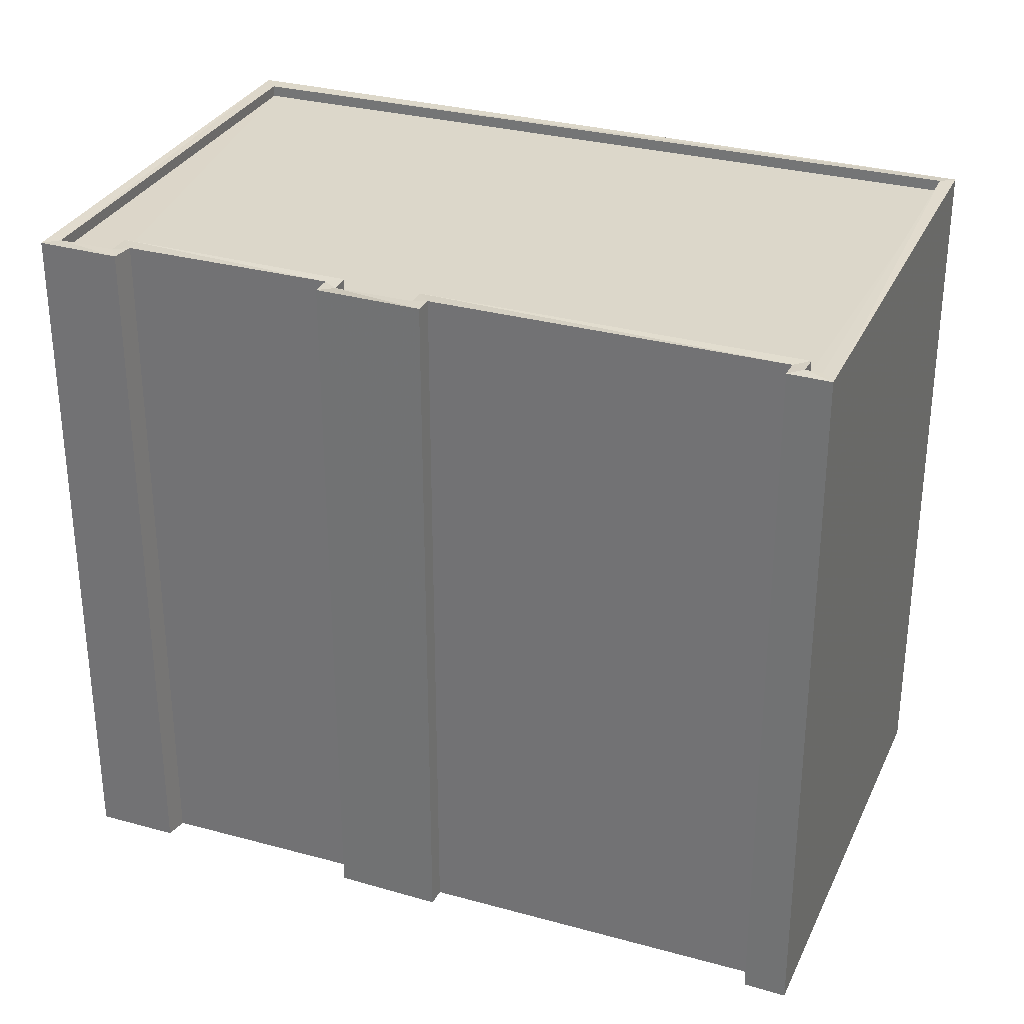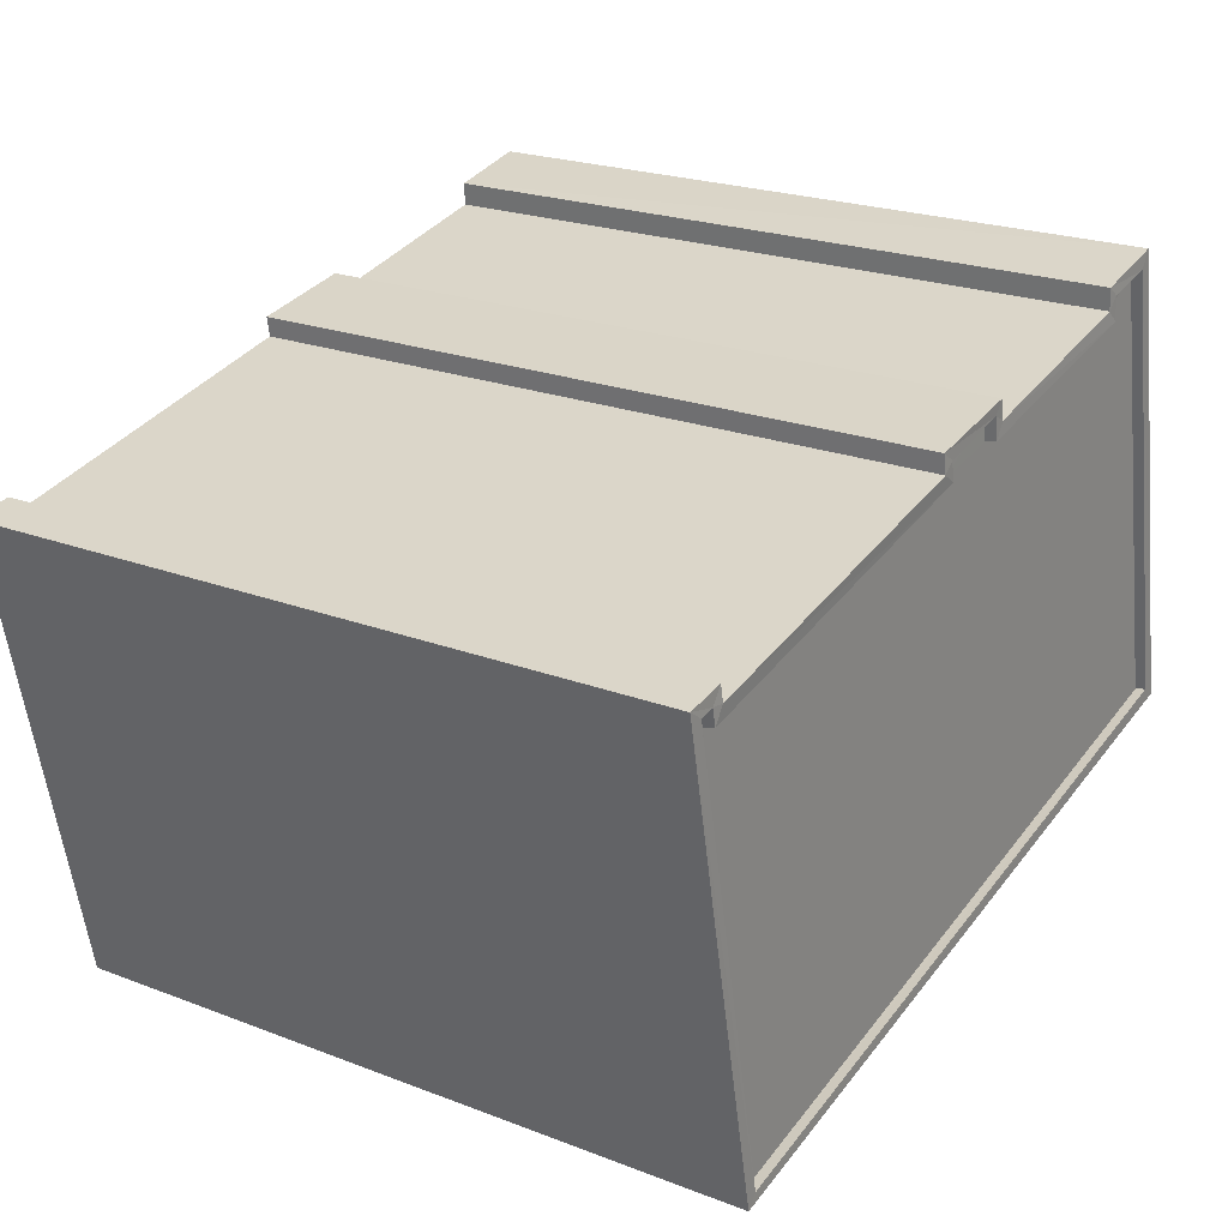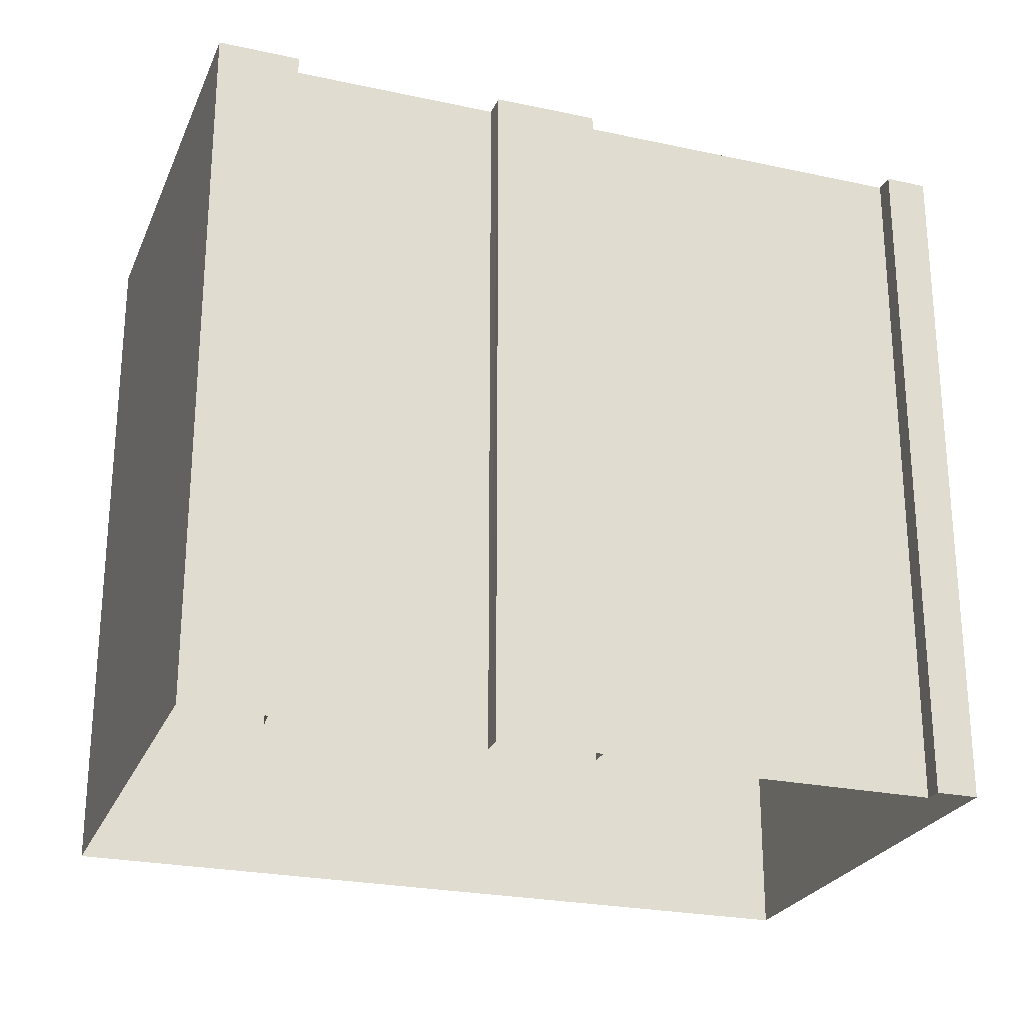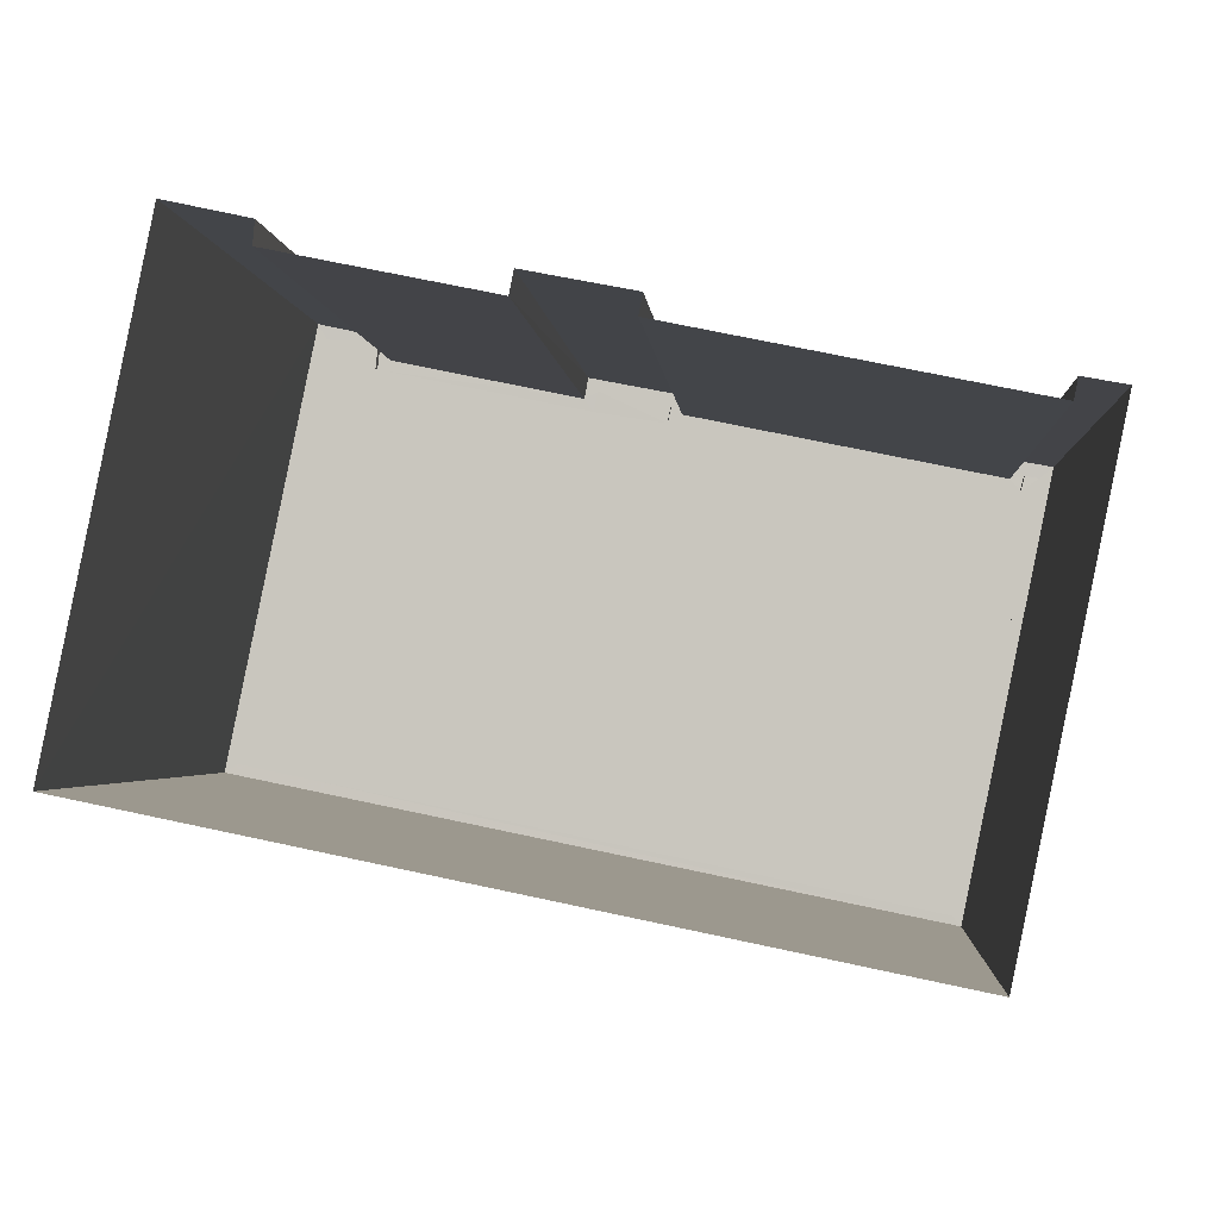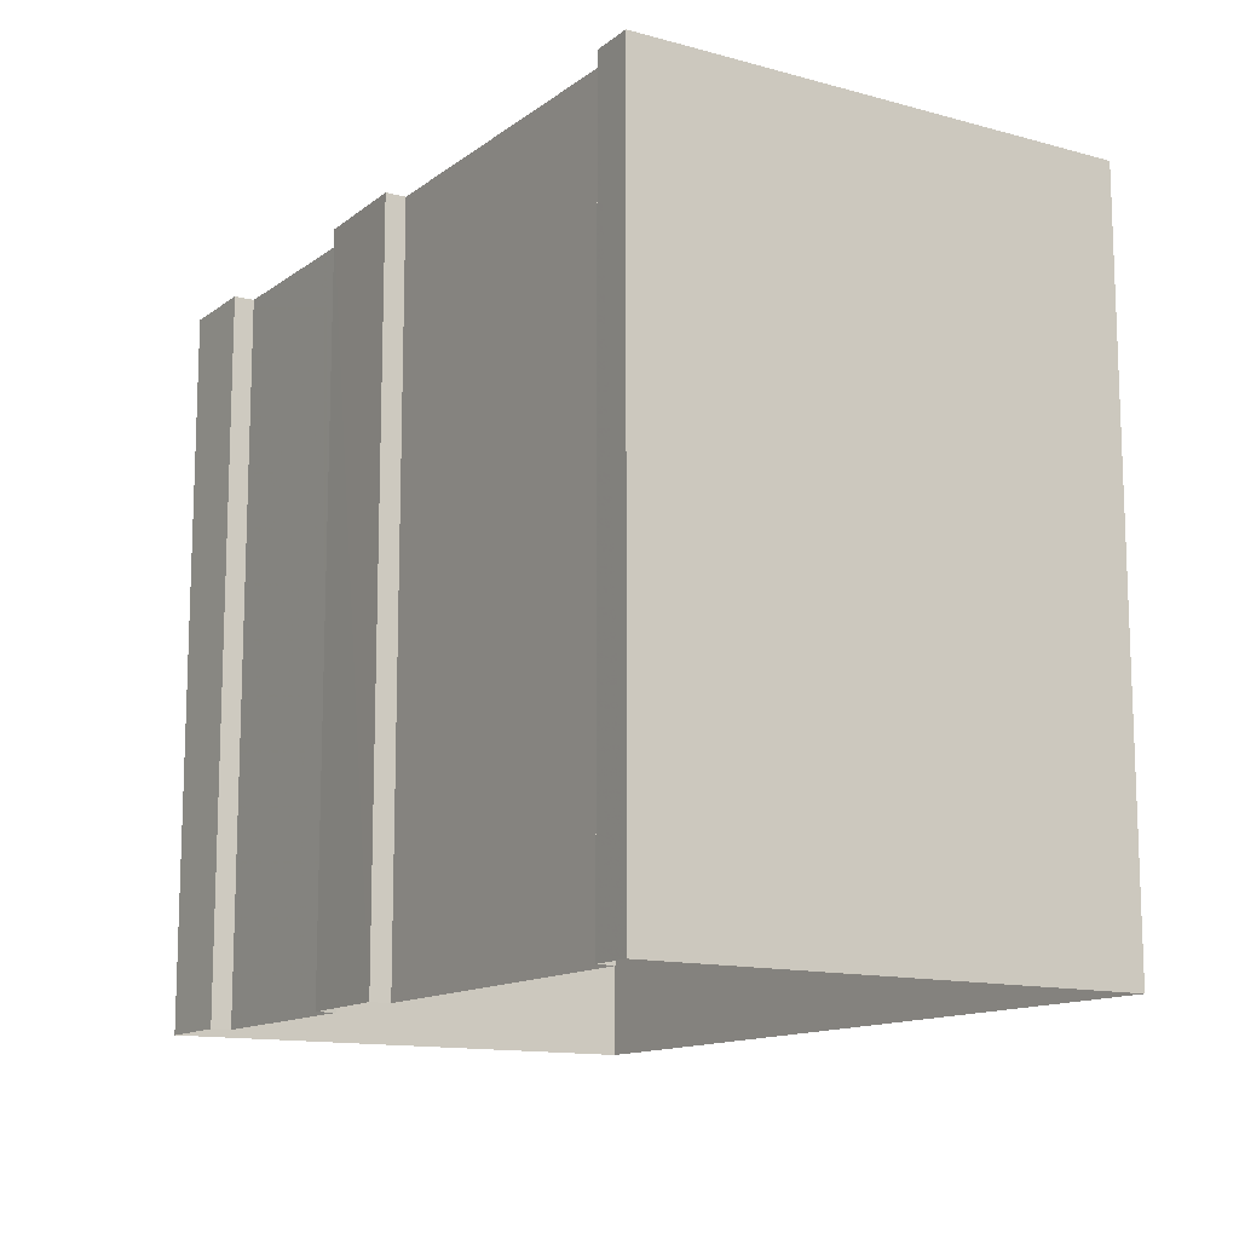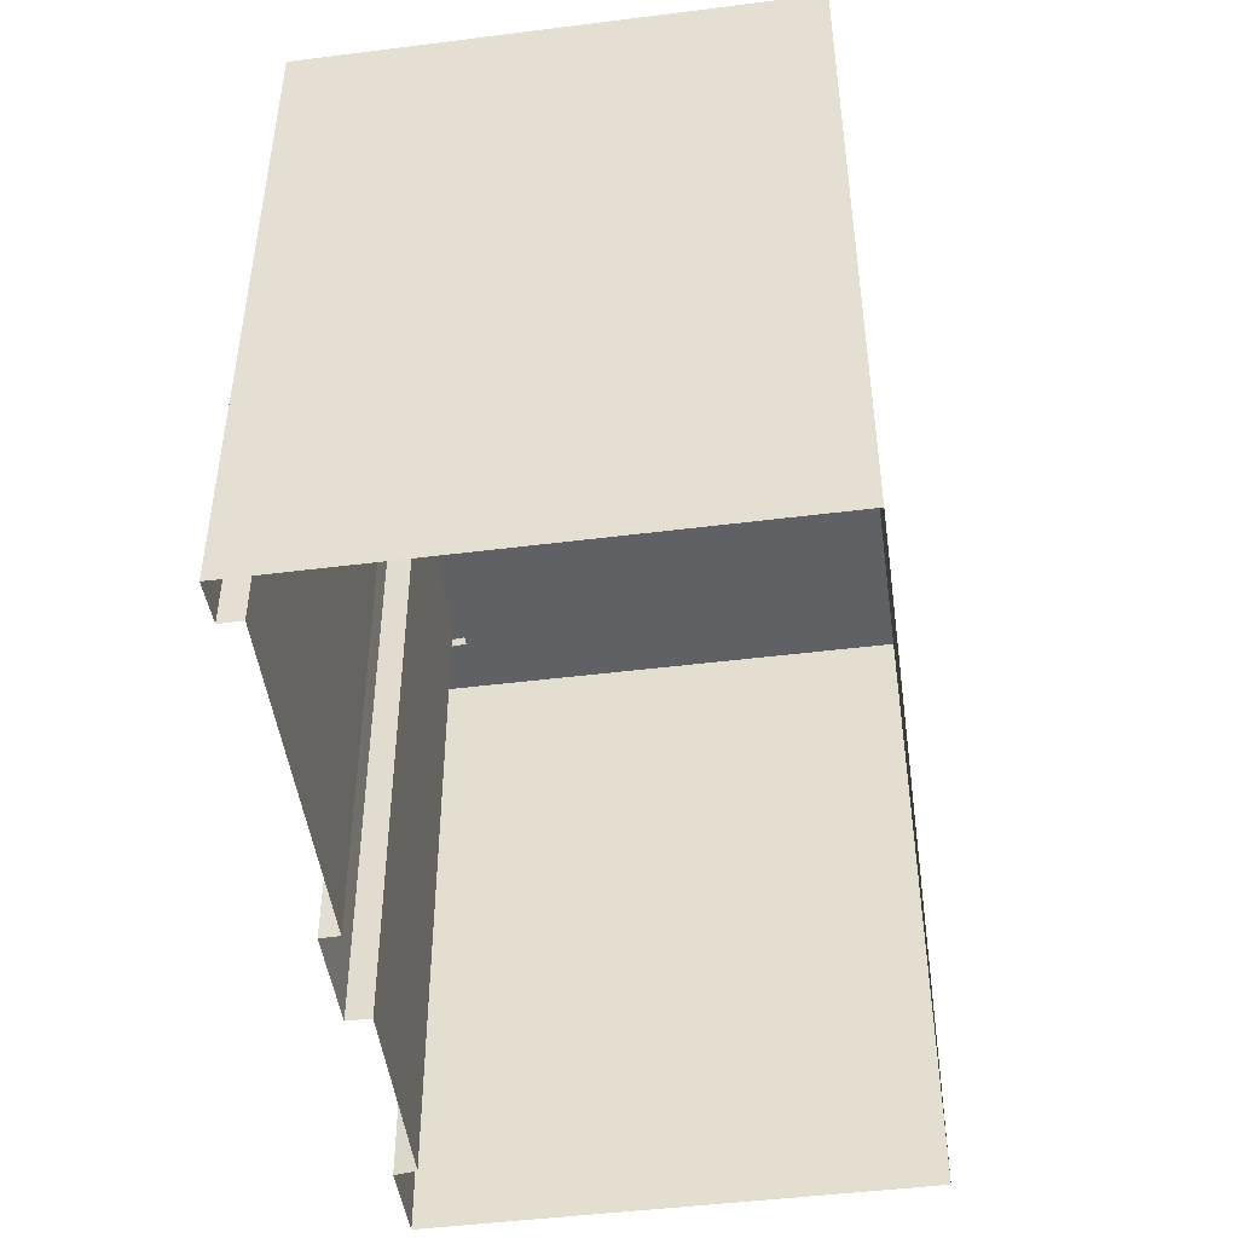
<metadata>
{"format":"obj","ext":"obj","renderer":"f3d","projection":"perspective","resolution":1024,"background":"white","views":[{"elev":30.7,"azim":-146.7,"up":"+Z"},{"elev":22.7,"azim":-56.6,"up":"+Y"},{"elev":-24.9,"azim":172.4,"up":"+Z"},{"elev":-2.2,"azim":-175.6,"up":"+Y"},{"elev":-13.0,"azim":-110.6,"up":"+Z"},{"elev":-47.6,"azim":-70.4,"up":"+Z"}]}
</metadata>
<code>
v 1.244e+05 7.856e+05 16.16
v 1.244e+05 7.856e+05 16.16
v 1.244e+05 7.856e+05 16.16
v 1.244e+05 7.856e+05 16.16
v 1.244e+05 7.856e+05 16.16
v 1.244e+05 7.856e+05 16.16
v 1.244e+05 7.856e+05 16.16
v 1.244e+05 7.856e+05 16.16
v 1.244e+05 7.856e+05 16.16
v 1.244e+05 7.856e+05 16.16
v 1.244e+05 7.856e+05 16.16
v 1.244e+05 7.856e+05 16.16
v 1.244e+05 7.856e+05 31.96
v 1.244e+05 7.856e+05 31.96
v 1.244e+05 7.856e+05 31.96
v 1.244e+05 7.856e+05 31.96
v 1.244e+05 7.856e+05 31.96
v 1.244e+05 7.856e+05 31.96
v 1.244e+05 7.856e+05 31.96
v 1.244e+05 7.856e+05 31.96
v 1.244e+05 7.856e+05 31.96
v 1.244e+05 7.856e+05 31.96
v 1.244e+05 7.856e+05 31.96
v 1.244e+05 7.856e+05 31.96
v 1.244e+05 7.856e+05 32.21
v 1.244e+05 7.856e+05 32.21
v 1.244e+05 7.856e+05 32.21
v 1.244e+05 7.856e+05 32.21
v 1.244e+05 7.856e+05 32.21
v 1.244e+05 7.856e+05 32.21
v 1.244e+05 7.856e+05 32.21
v 1.244e+05 7.856e+05 32.21
v 1.244e+05 7.856e+05 32.21
v 1.244e+05 7.856e+05 32.21
v 1.244e+05 7.856e+05 32.21
v 1.244e+05 7.856e+05 32.21
v 1.244e+05 7.856e+05 32.21
v 1.244e+05 7.856e+05 32.21
v 1.244e+05 7.856e+05 32.21
v 1.244e+05 7.856e+05 32.21
v 1.244e+05 7.856e+05 32.21
v 1.244e+05 7.856e+05 32.21
v 1.244e+05 7.856e+05 32.21
v 1.244e+05 7.856e+05 32.21
v 1.244e+05 7.856e+05 32.21
v 1.244e+05 7.856e+05 32.21
v 1.244e+05 7.856e+05 32.21
v 1.244e+05 7.856e+05 32.21
f 1 2 3
f 2 4 5
f 1 3 6
f 7 4 8
f 9 5 10
f 7 8 11
f 9 12 5
f 3 2 12
f 5 4 7
f 12 2 5
f 13 14 15
f 16 17 14
f 15 18 13
f 19 17 20
f 21 19 20
f 22 23 16
f 22 16 24
f 24 14 13
f 16 20 17
f 24 16 14
f 25 26 27
f 25 28 26
f 29 30 31
f 32 25 27
f 30 33 31
f 34 35 32
f 31 33 36
f 31 36 34
f 35 25 32
f 36 35 34
f 28 37 26
f 28 38 37
f 37 38 39
f 40 39 41
f 30 29 42
f 43 42 44
f 30 42 43
f 45 43 44
f 45 46 47
f 46 40 41
f 45 44 46
f 38 48 39
f 46 41 47
f 39 48 41
f 28 15 14
f 28 25 15
f 28 14 17
f 38 28 17
f 48 17 19
f 48 38 17
f 41 19 21
f 41 48 19
f 41 21 20
f 47 41 20
f 45 20 16
f 45 47 20
f 45 16 23
f 43 45 23
f 30 23 22
f 30 43 23
f 30 22 24
f 33 30 24
f 36 24 13
f 36 33 24
f 35 13 18
f 35 36 13
f 35 18 15
f 25 35 15
f 26 4 2
f 26 37 4
f 39 8 4
f 37 39 4
f 40 11 8
f 39 40 8
f 40 7 11
f 40 46 7
f 44 5 7
f 46 44 7
f 42 10 5
f 44 42 5
f 29 9 10
f 42 29 10
f 29 12 9
f 29 31 12
f 34 3 12
f 31 34 12
f 32 6 3
f 34 32 3
f 27 1 6
f 32 27 6
f 27 2 1
f 27 26 2

</code>
